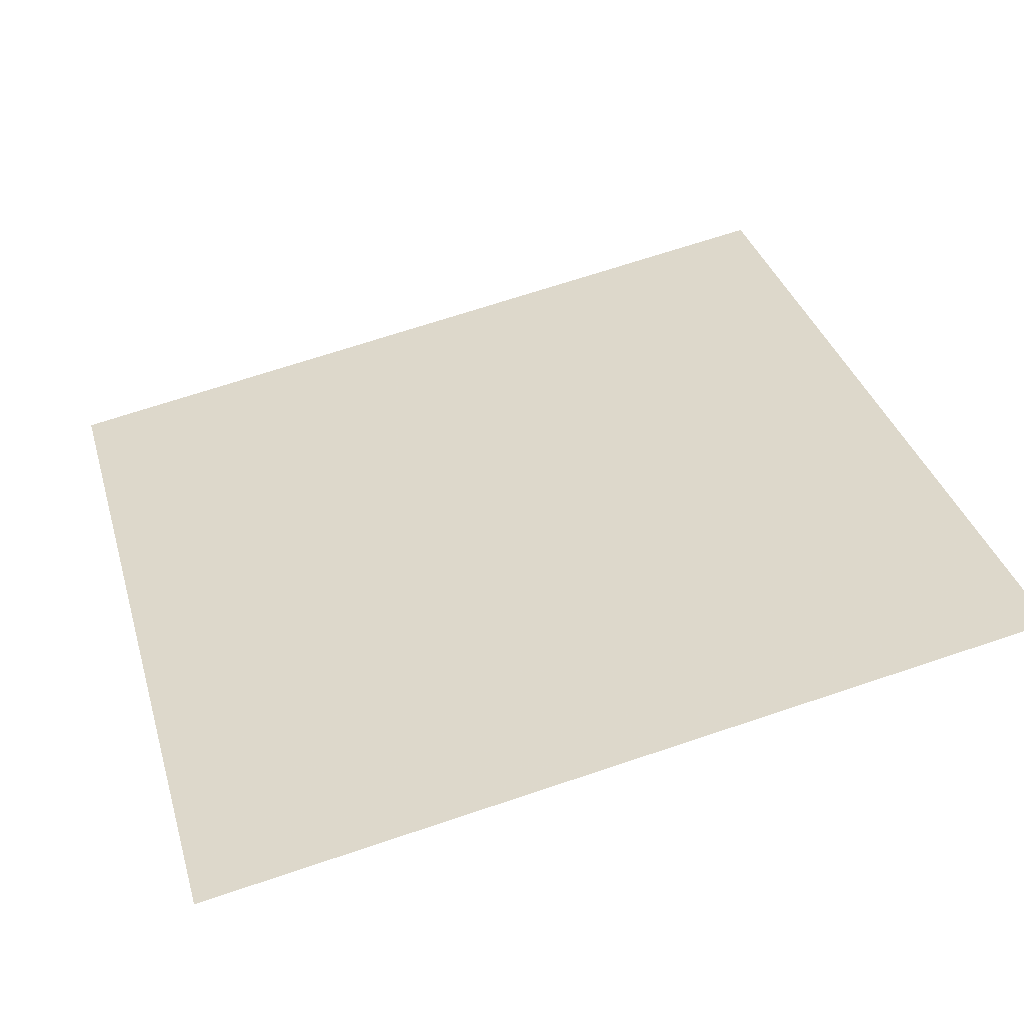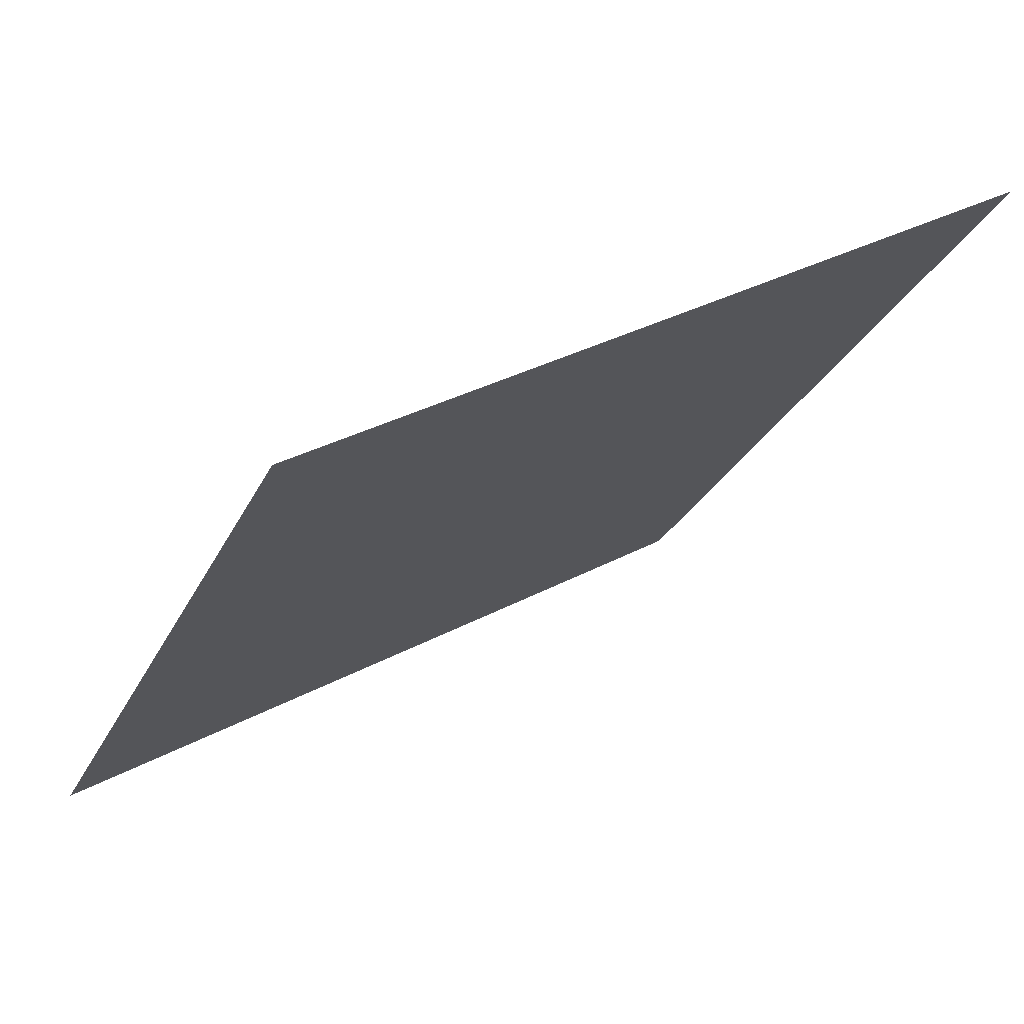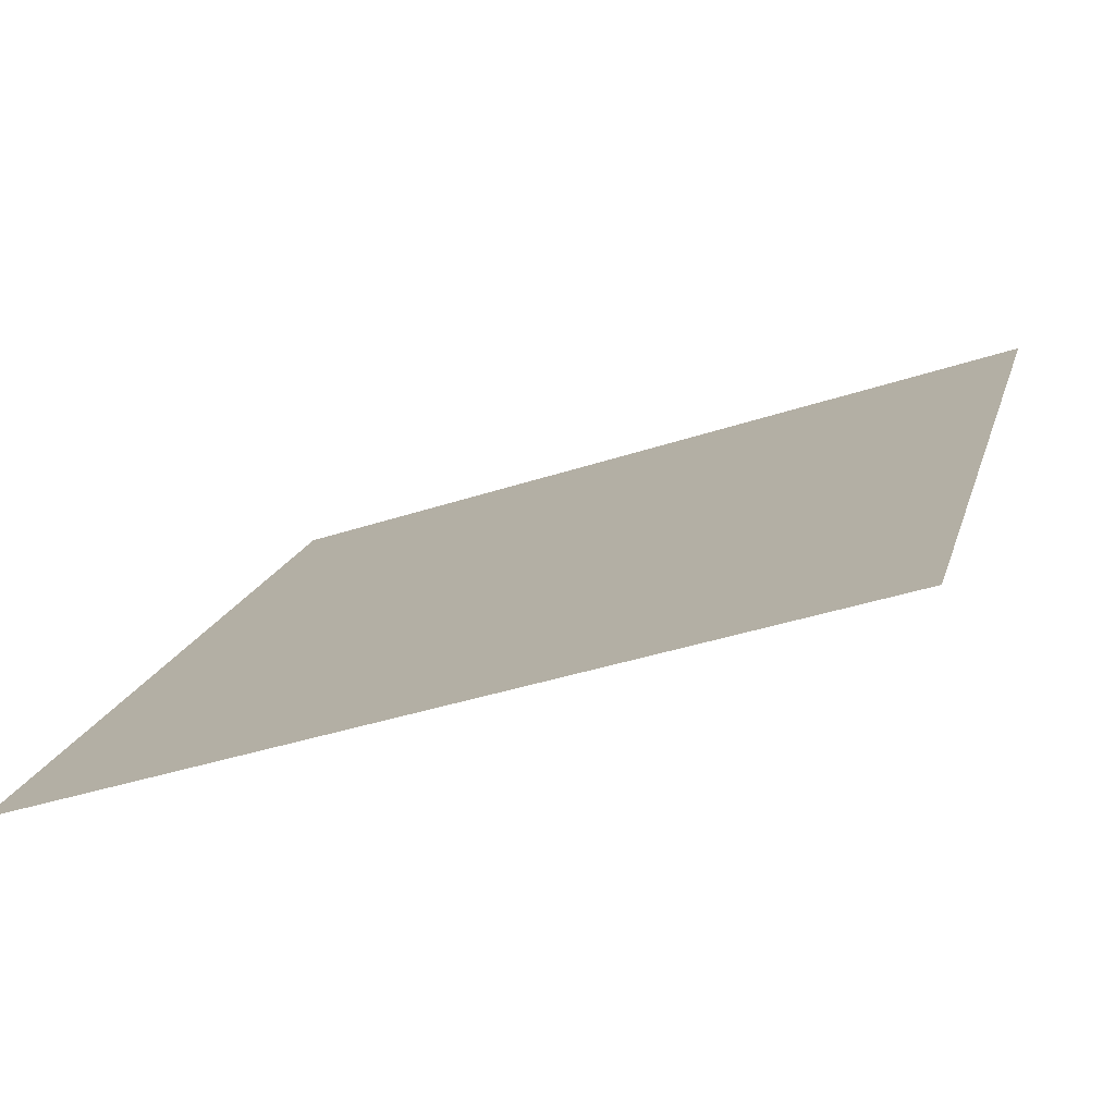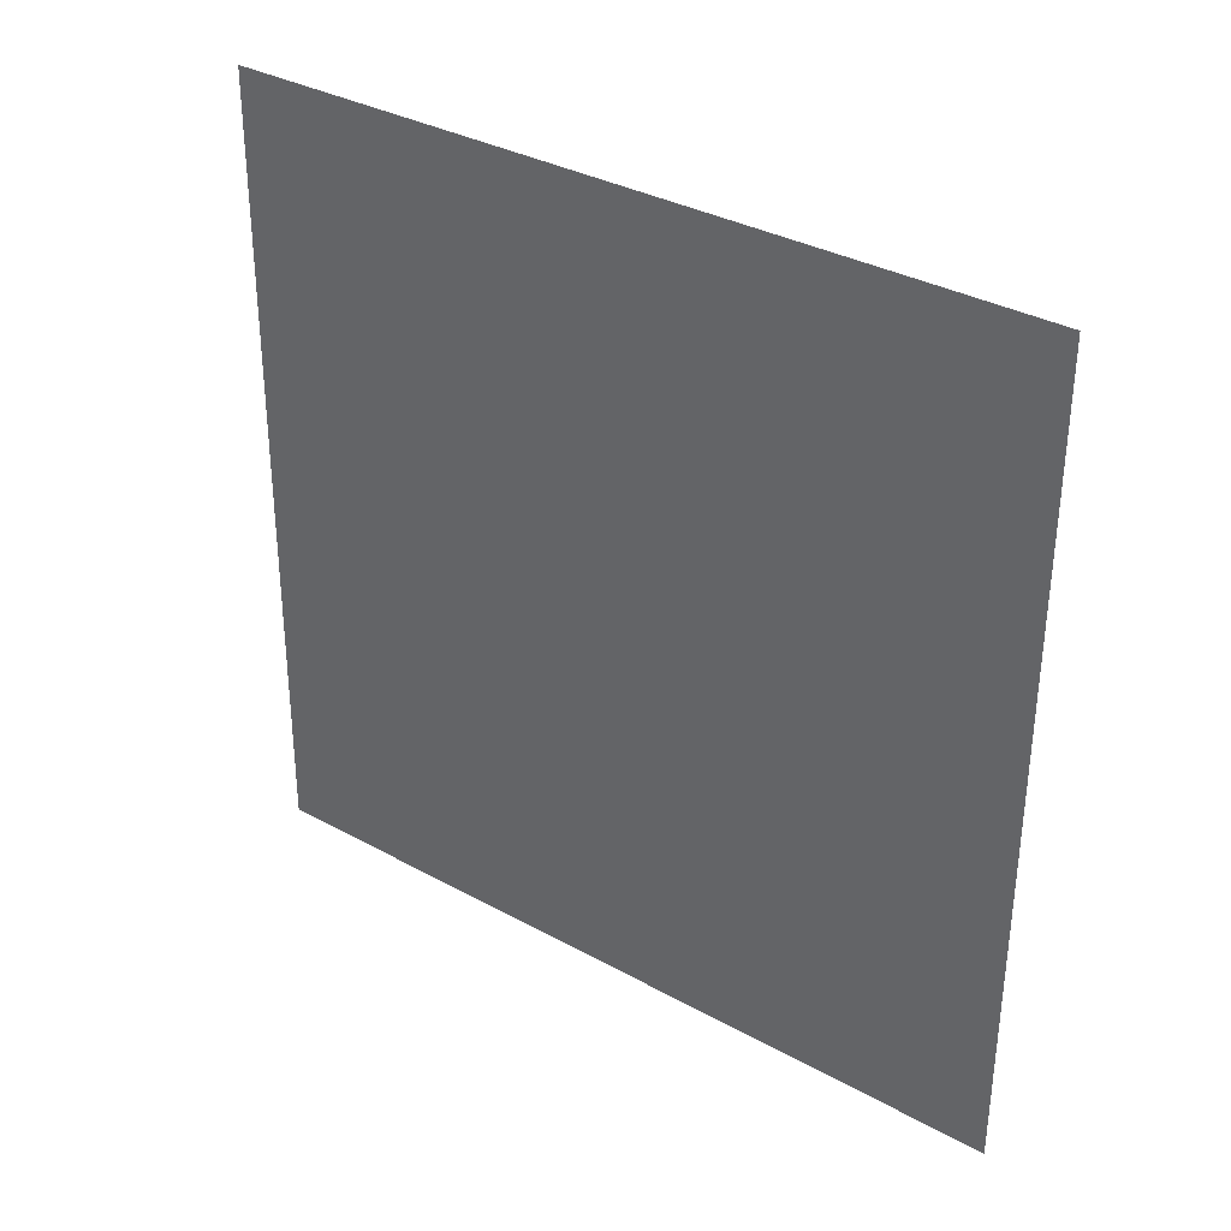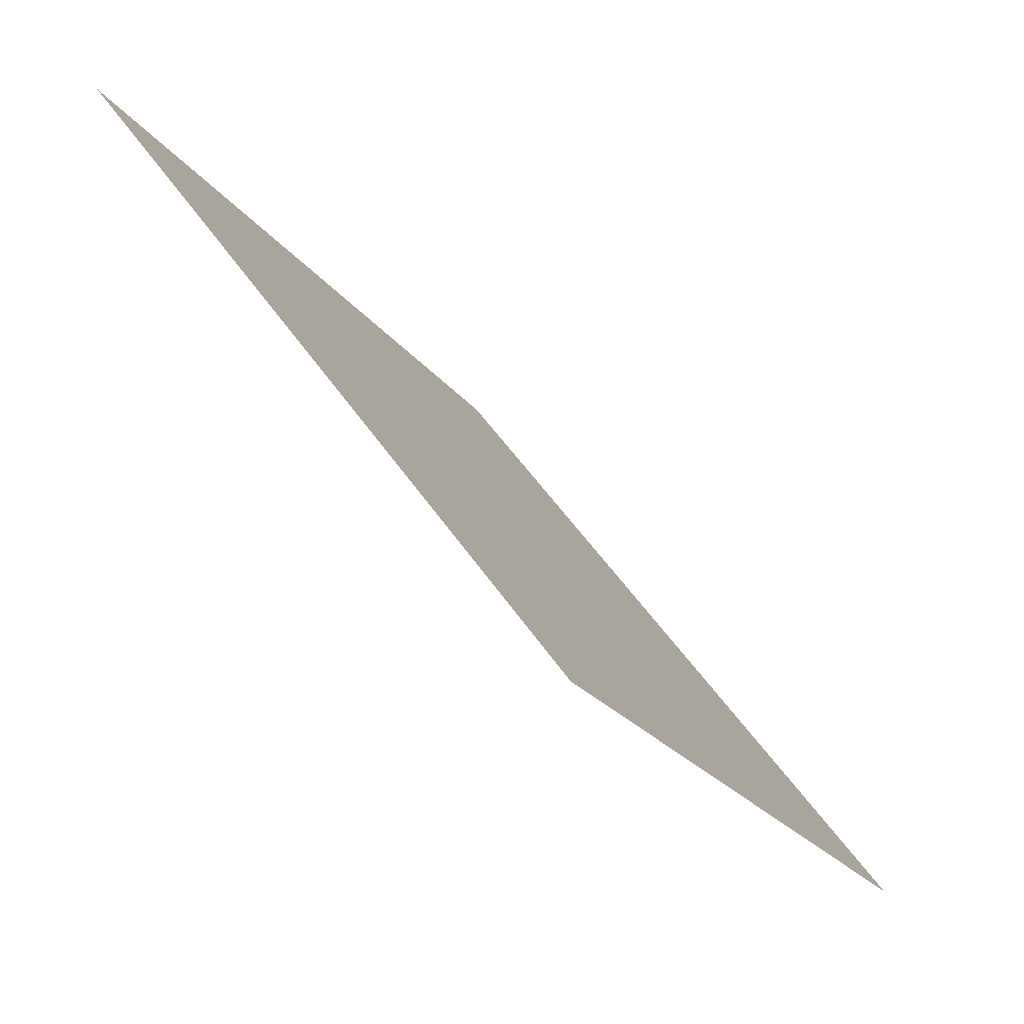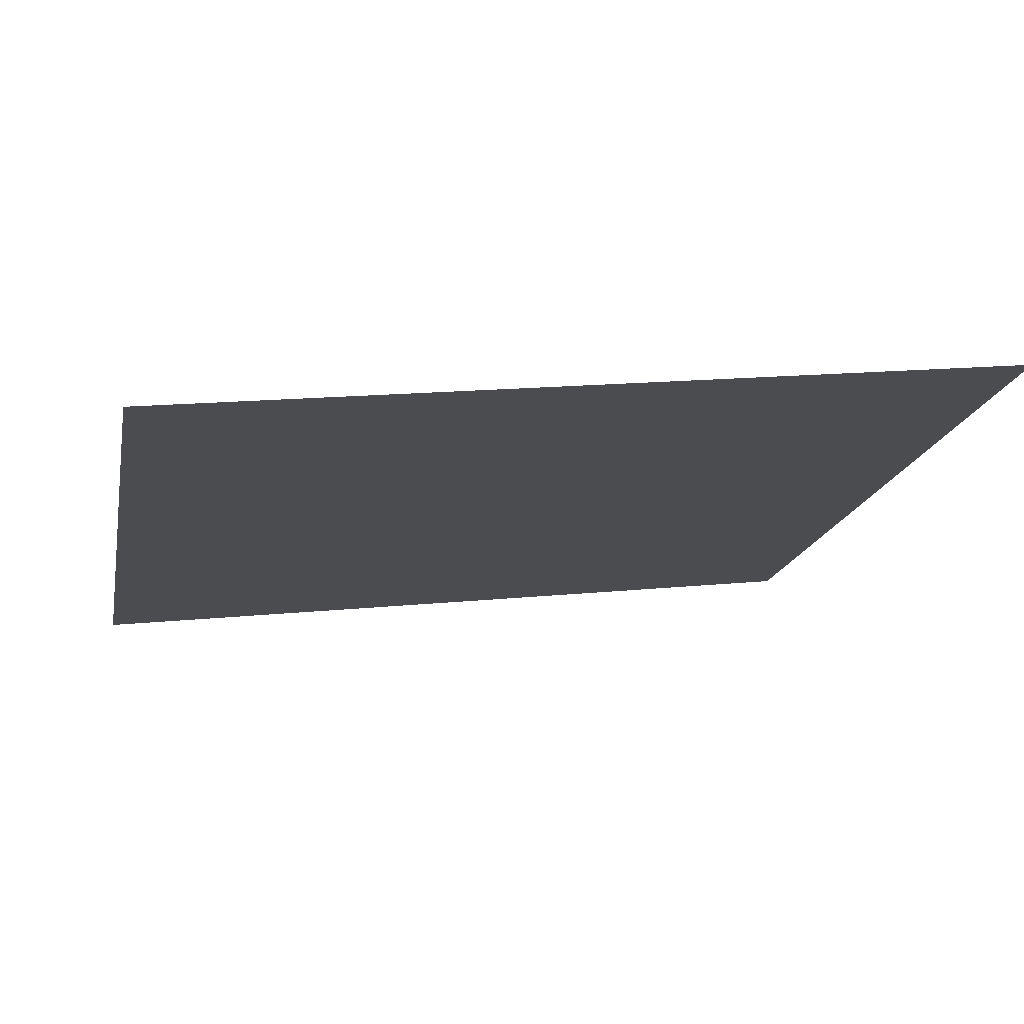
<metadata>
{"format":"obj","ext":"obj","renderer":"f3d","projection":"perspective","resolution":1024,"background":"white","views":[{"elev":72.9,"azim":-18.0,"up":"+Y"},{"elev":32.5,"azim":142.1,"up":"+Z"},{"elev":-38.4,"azim":22.0,"up":"+Z"},{"elev":-57.3,"azim":90.3,"up":"+Y"},{"elev":-21.3,"azim":-65.9,"up":"+Z"},{"elev":21.5,"azim":-12.0,"up":"+Y"}]}
</metadata>
<code>
v -0.2079 0.8538 0.5931
v -0.2144 0.854 0.5932
v -0.2143 0.8579 0.5985
v -0.2077 0.8578 0.5984
f 4 3 2 1

</code>
